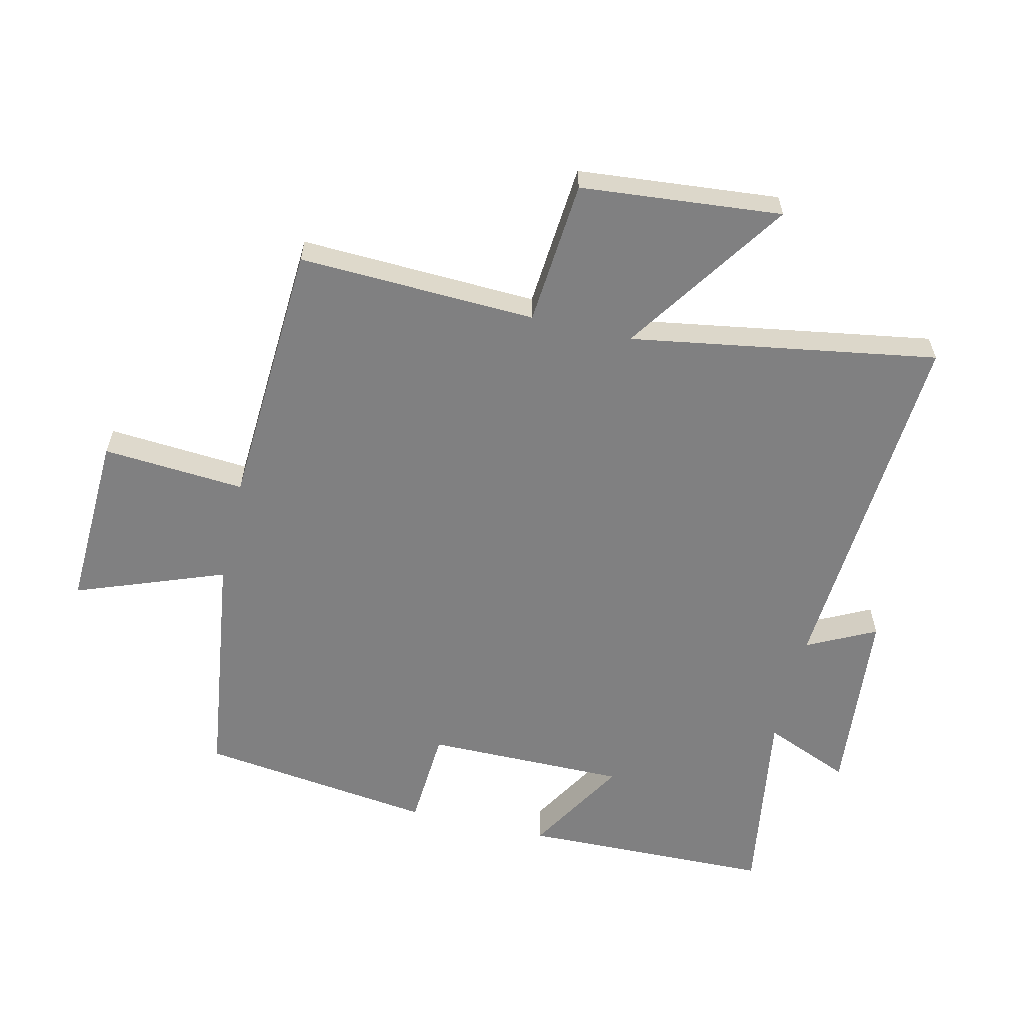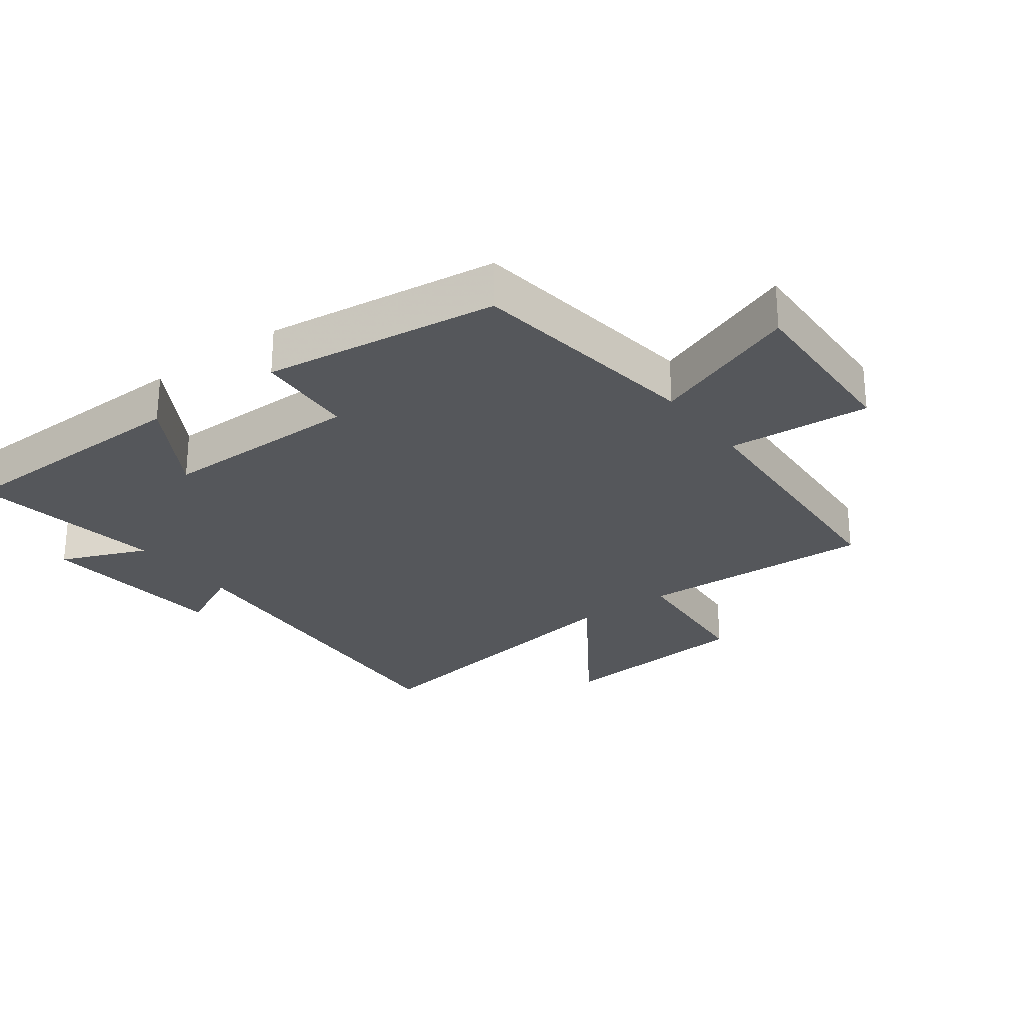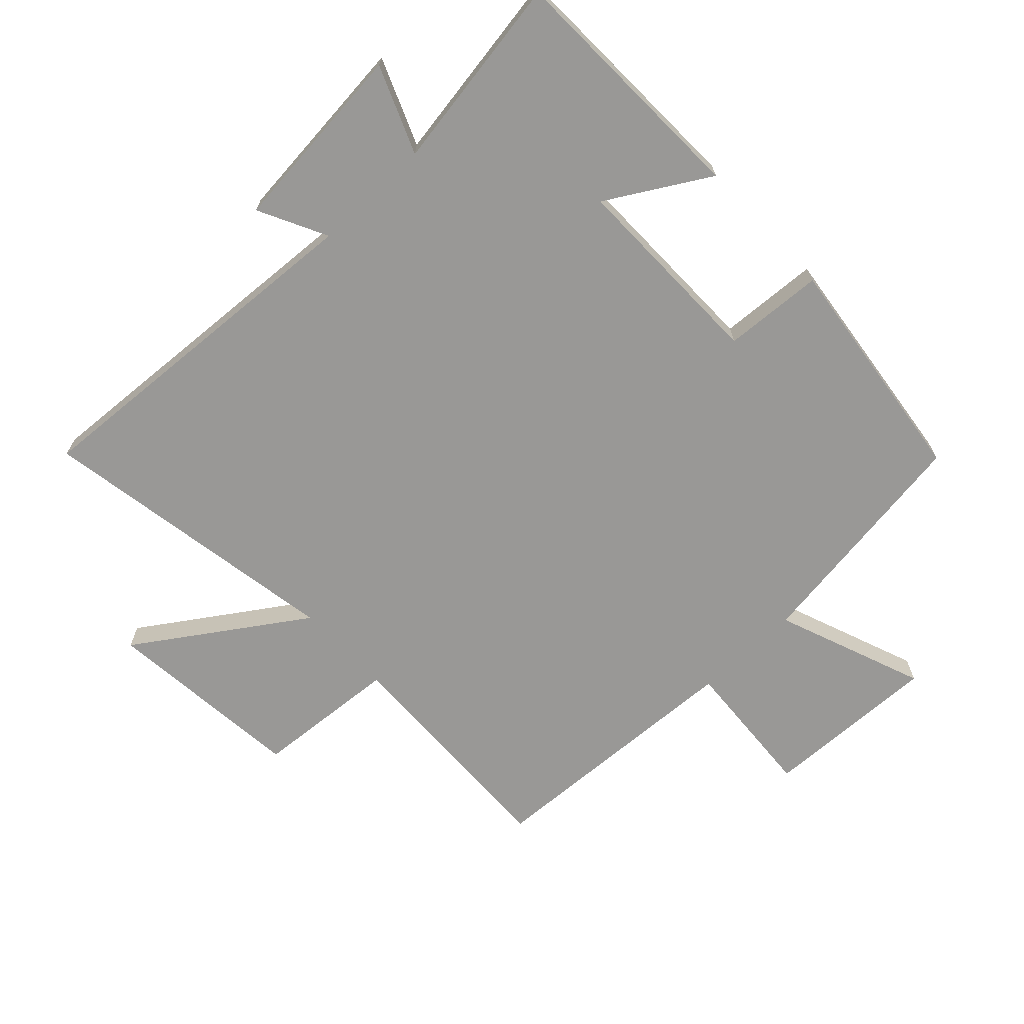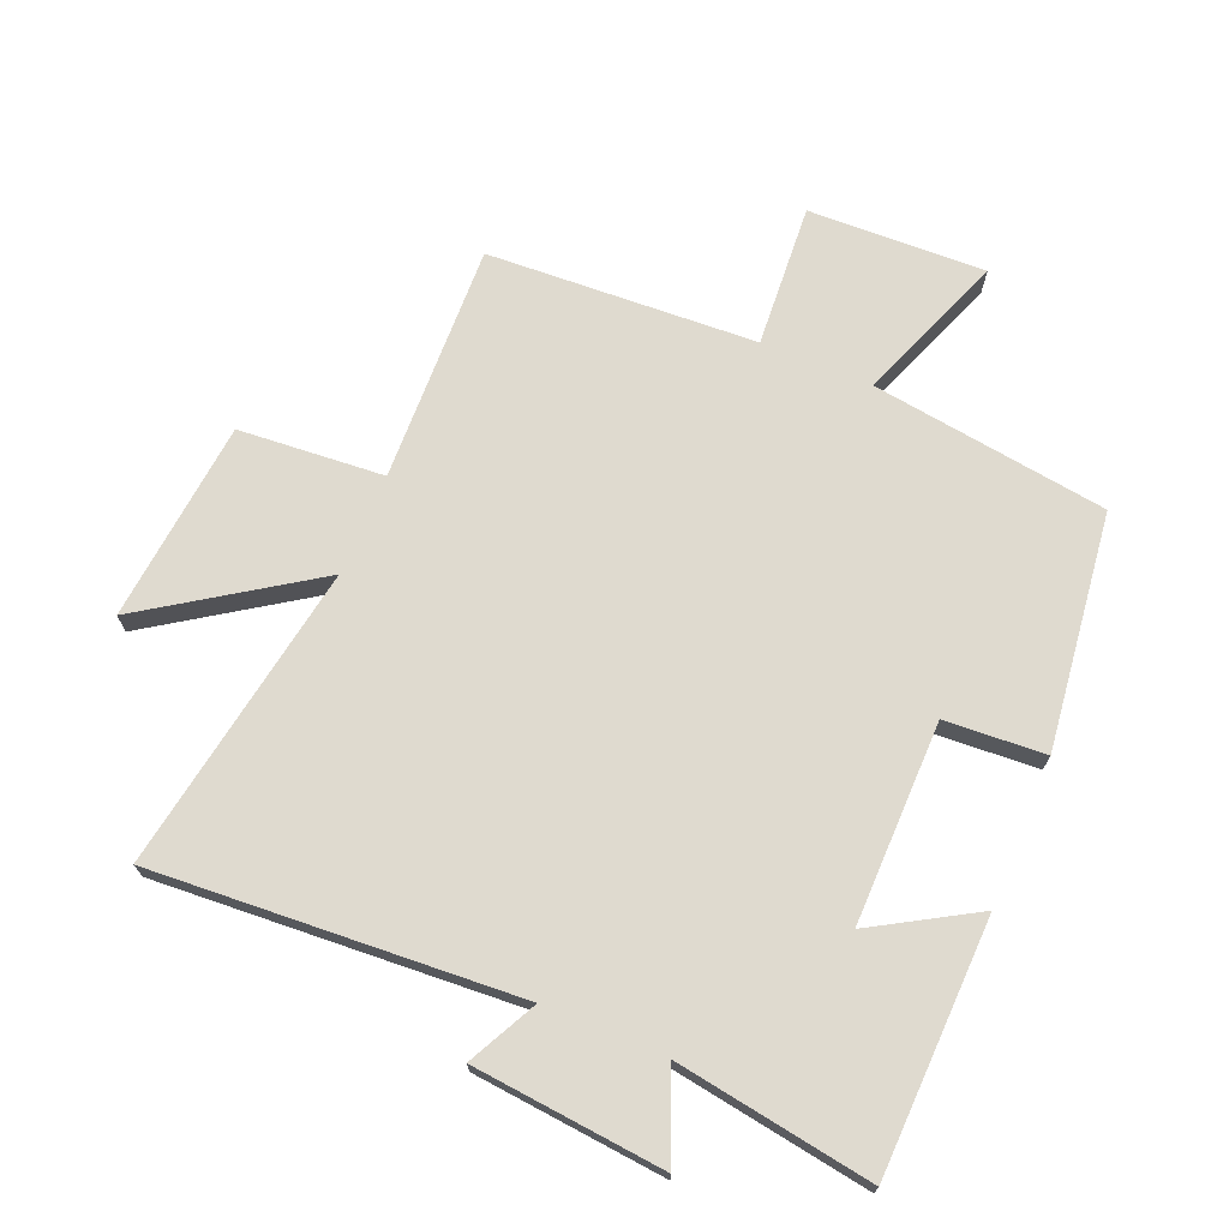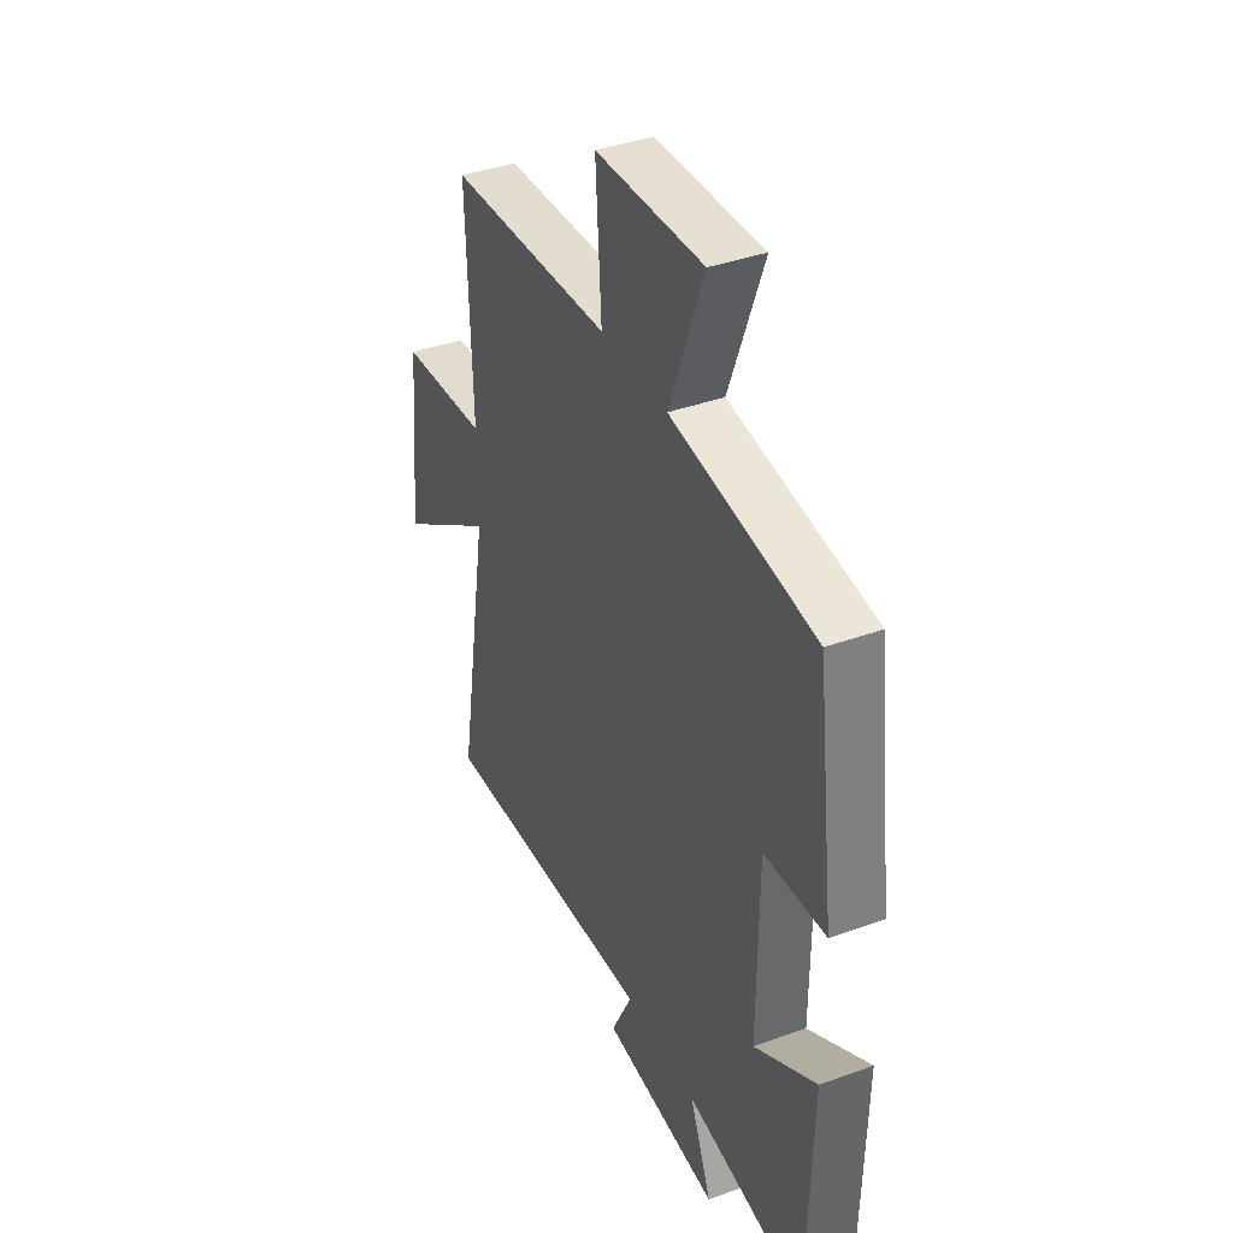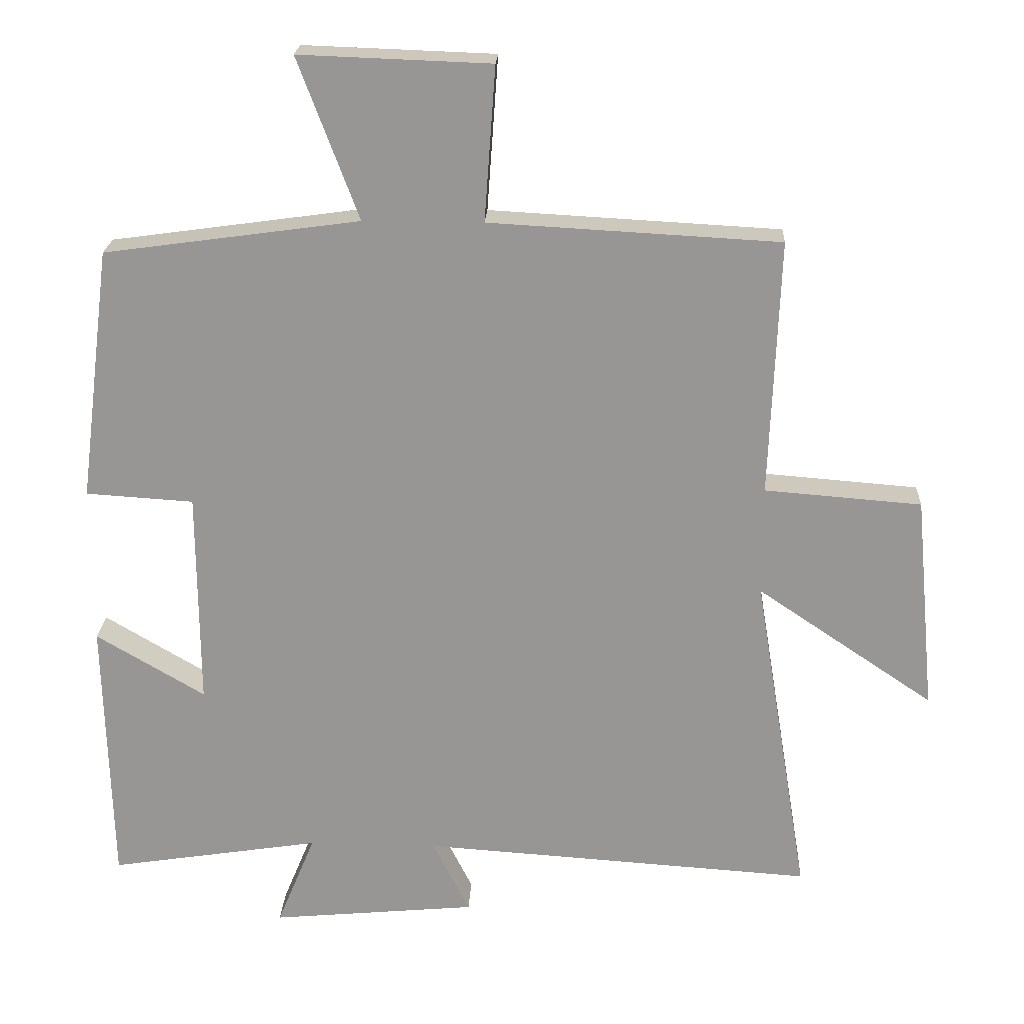
<metadata>
{"format":"obj","ext":"obj","renderer":"f3d","projection":"perspective","resolution":1024,"background":"white","views":[{"elev":-60.0,"azim":76.7,"up":"+Y"},{"elev":-26.5,"azim":-53.5,"up":"+Y"},{"elev":-68.6,"azim":-136.6,"up":"+Y"},{"elev":70.7,"azim":-157.2,"up":"+Y"},{"elev":38.9,"azim":-114.3,"up":"+Z"},{"elev":21.6,"azim":2.8,"up":"+Z"}]}
</metadata>
<code>
v 0.58 0.07 -0.538
v 0.008 0.07 -0.5
v 0.062 0.07 -0.608
v -0.238 0.07 -0.636
v -0.182 0.07 -0.5
v -0.49 0.07 -0.548
v -0.5 0.07 -0.152
v -0.341 0.07 -0.246
v -0.343 0.07 0.07
v -0.5 0.07 0.08
v -0.453 0.07 0.449
v -0.082 0.07 0.5
v -0.17 0.07 0.734
v 0.108 0.07 0.724
v 0.092 0.07 0.5
v 0.514 0.07 0.477
v 0.5 0.07 0.104
v 0.728 0.07 0.086
v 0.758 0.07 -0.23
v 0.5 0.07 -0.056
v 0.58 0 -0.538
v 0.008 0 -0.5
v 0.062 0 -0.608
v -0.238 0 -0.636
v -0.182 0 -0.5
v -0.49 0 -0.548
v -0.5 0 -0.152
v -0.341 0 -0.246
v -0.343 0 0.07
v -0.5 0 0.08
v -0.453 0 0.449
v -0.082 0 0.5
v -0.17 0 0.734
v 0.108 0 0.724
v 0.092 0 0.5
v 0.514 0 0.477
v 0.5 0 0.104
v 0.728 0 0.086
v 0.758 0 -0.23
v 0.5 0 -0.056
f 17 18 19 20
f 15 16 17
f 15 17 20
f 12 13 14 15
f 11 12 15
f 10 11 15
f 9 10 15
f 20 1 2
f 15 20 2
f 9 15 2
f 8 9 2
f 5 6 7 8
f 2 3 4 5
f 2 5 8
f 40 39 38 37
f 37 36 35
f 40 37 35
f 35 34 33 32
f 35 32 31
f 35 31 30
f 35 30 29
f 22 21 40
f 22 40 35
f 22 35 29
f 22 29 28
f 28 27 26 25
f 25 24 23 22
f 28 25 22
f 1 21 22 2
f 2 22 23 3
f 3 23 24 4
f 4 24 25 5
f 5 25 26 6
f 6 26 27 7
f 7 27 28 8
f 8 28 29 9
f 9 29 30 10
f 10 30 31 11
f 11 31 32 12
f 12 32 33 13
f 13 33 34 14
f 14 34 35 15
f 15 35 36 16
f 16 36 37 17
f 17 37 38 18
f 18 38 39 19
f 19 39 40 20
f 20 40 21 1

</code>
